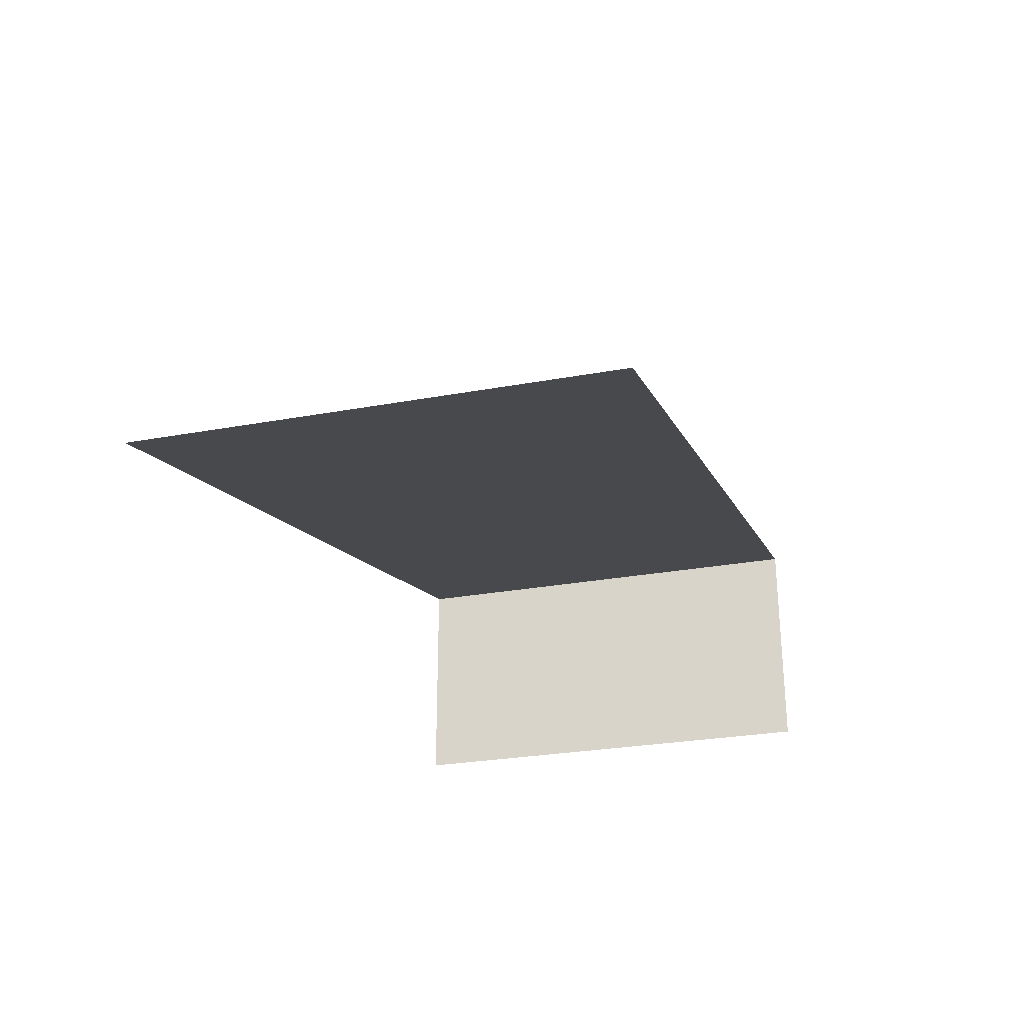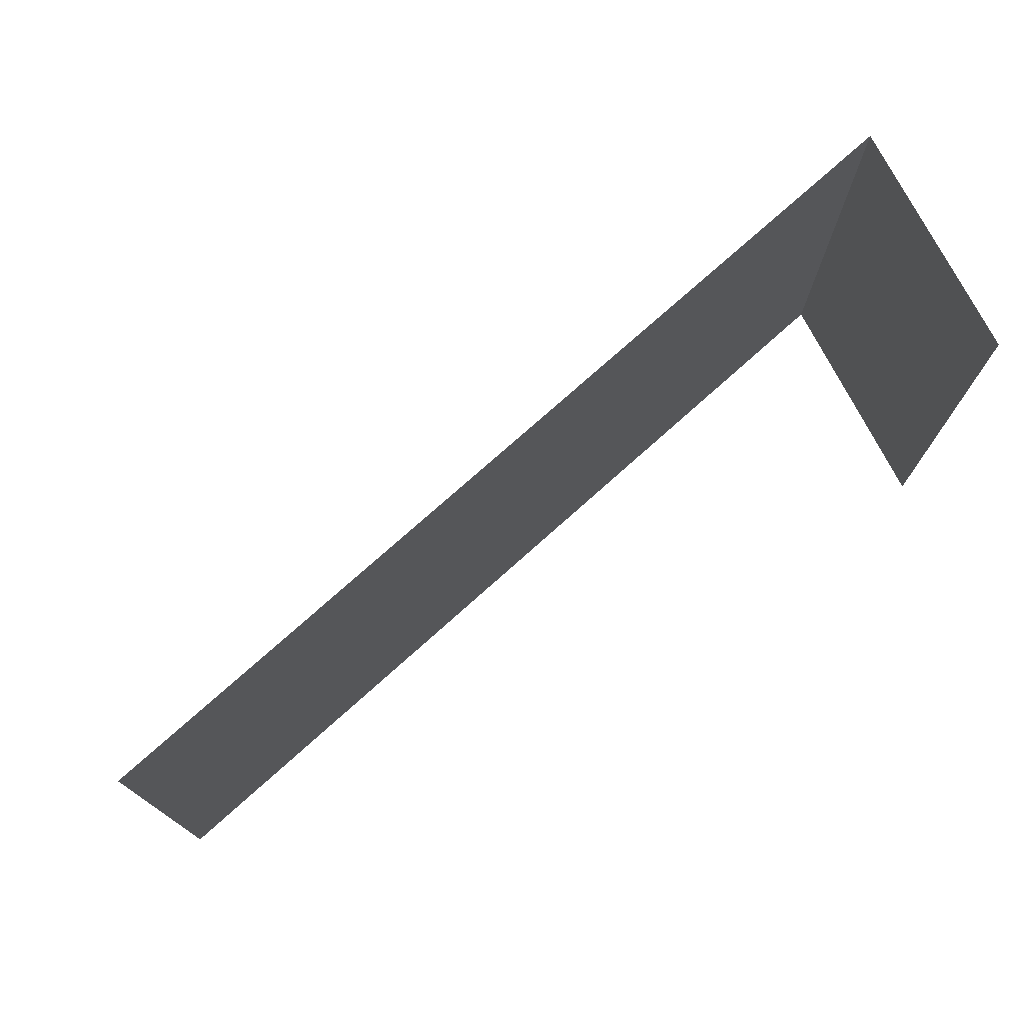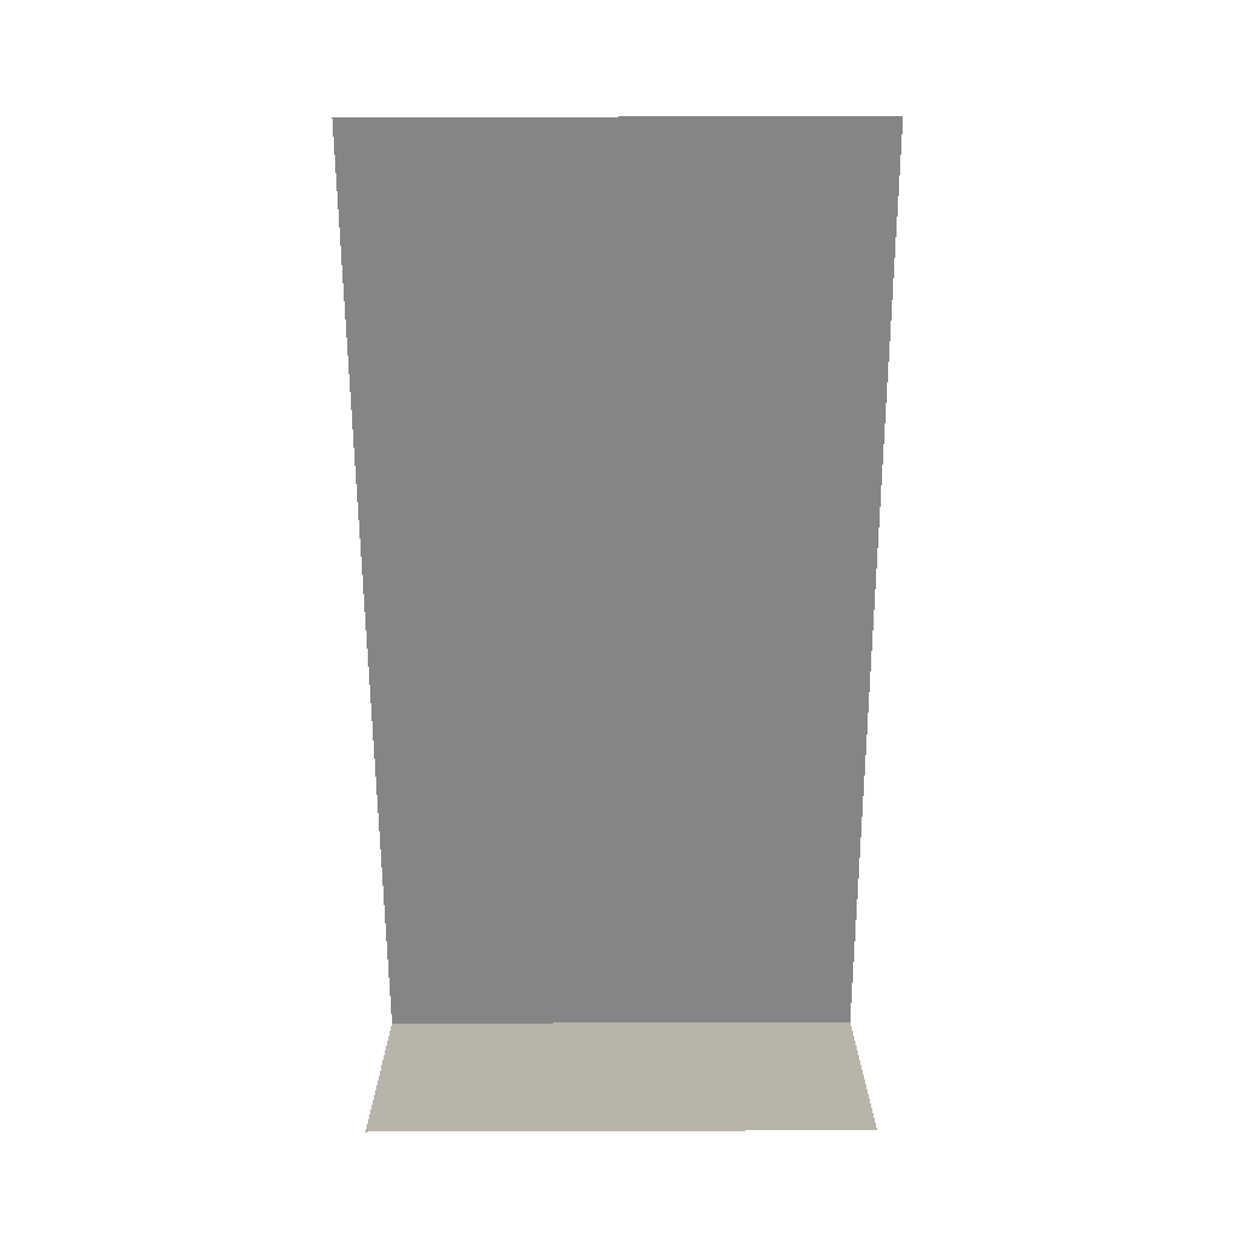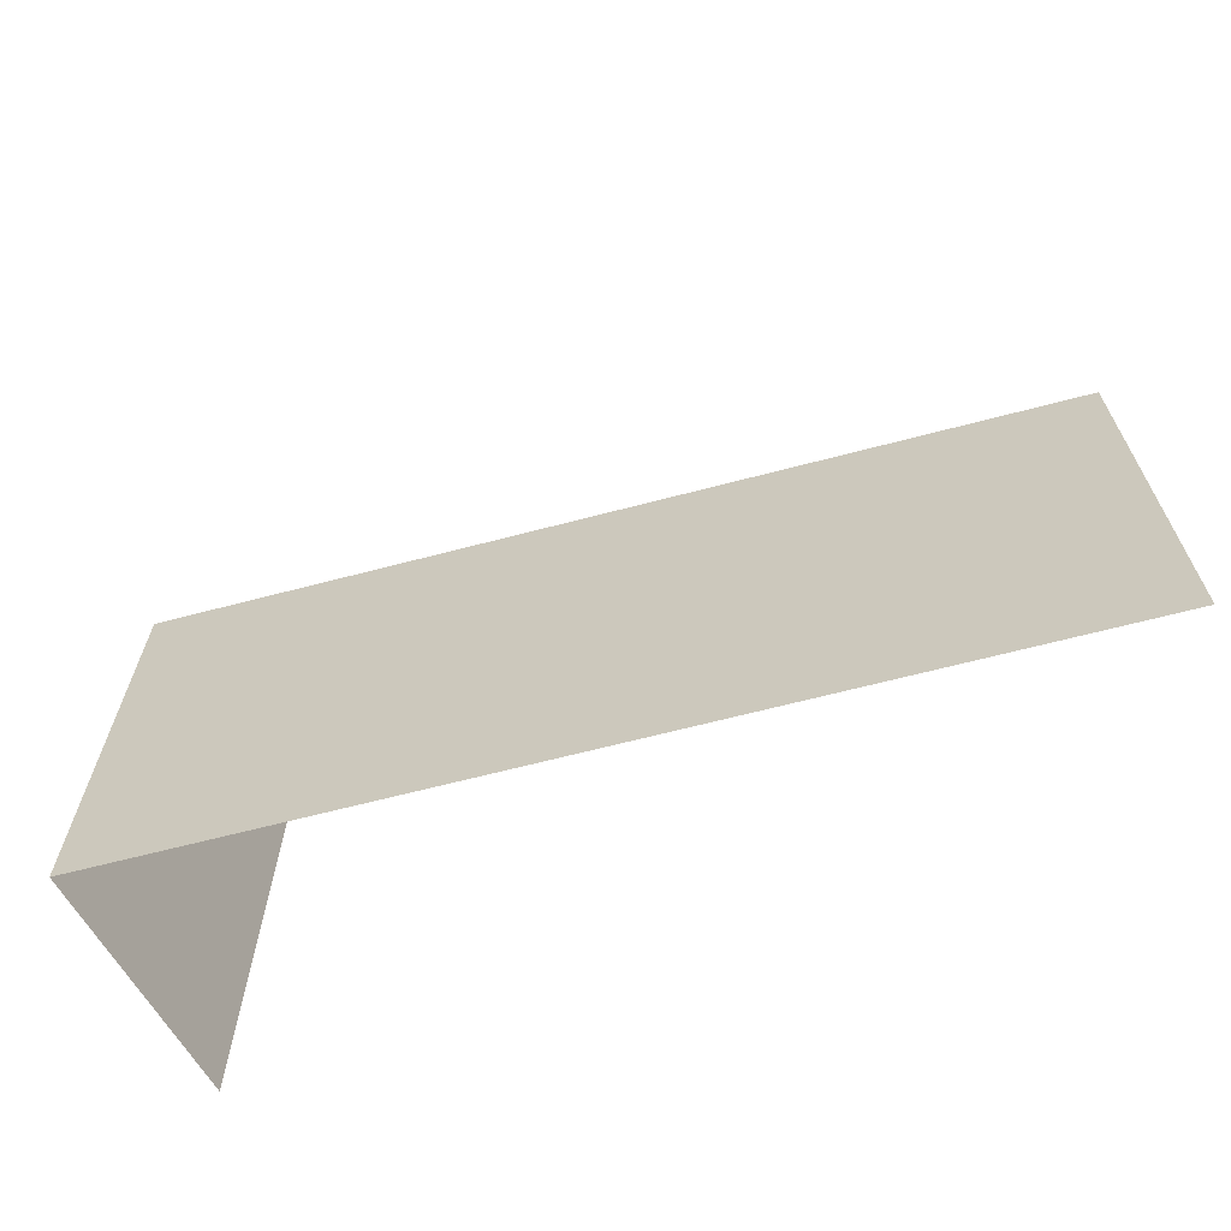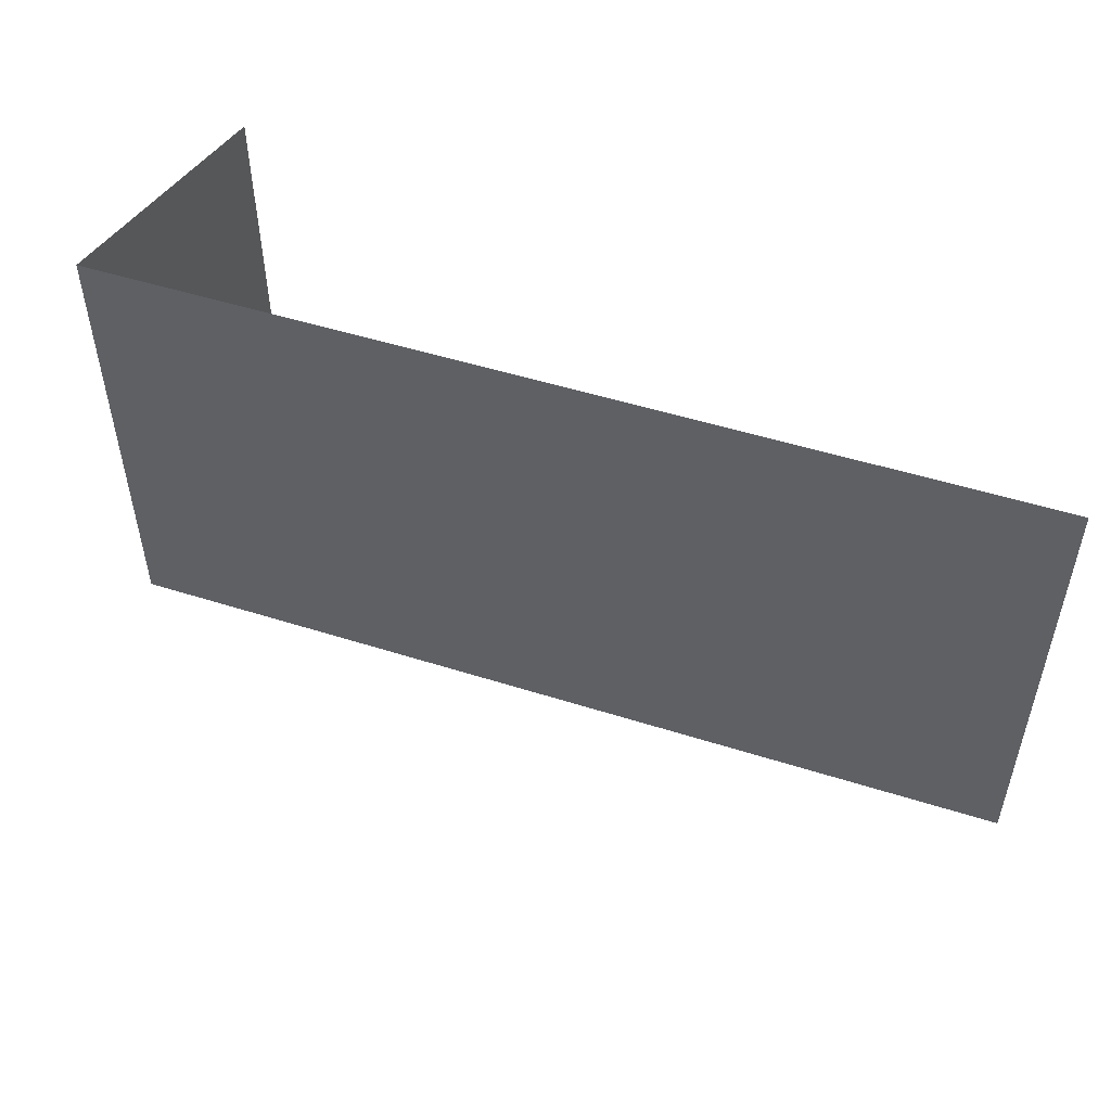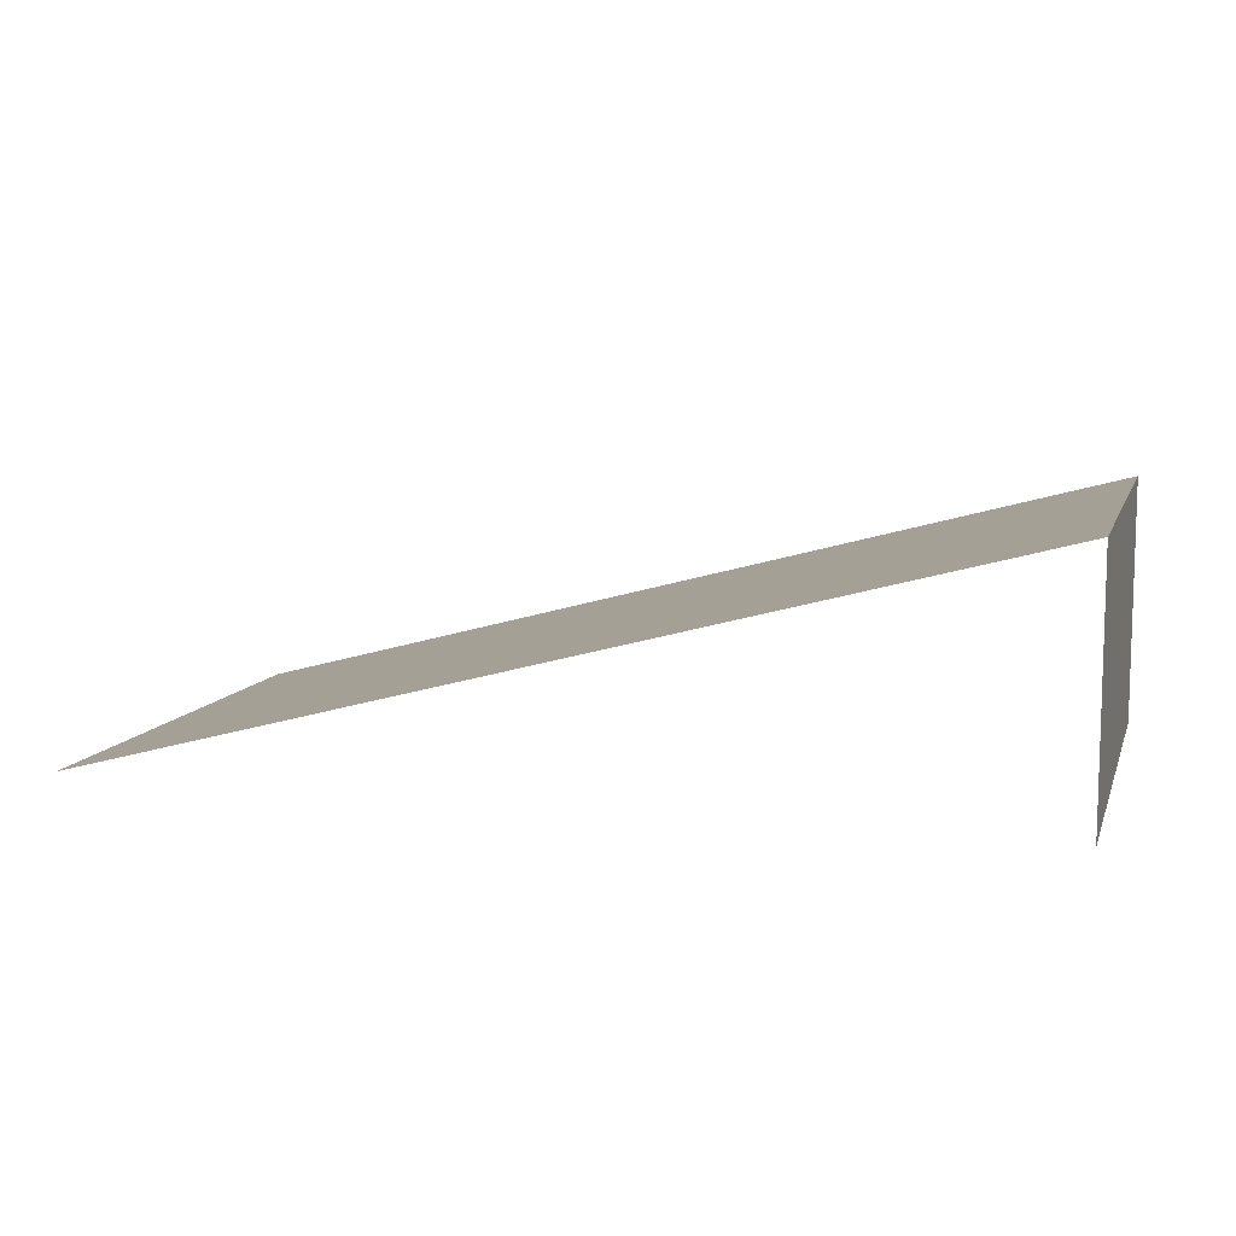
<metadata>
{"format":"obj","ext":"obj","renderer":"f3d","projection":"perspective","resolution":1024,"background":"white","views":[{"elev":-27.3,"azim":-74.1,"up":"+Y"},{"elev":74.2,"azim":-27.0,"up":"+Z"},{"elev":-76.7,"azim":-89.8,"up":"+Y"},{"elev":-64.6,"azim":-150.1,"up":"+Z"},{"elev":50.3,"azim":-145.8,"up":"+Z"},{"elev":9.6,"azim":15.9,"up":"+Y"}]}
</metadata>
<code>
v 9.319 5.176 -10
v -0.3407 2.588 -10
v 9.319 5.176 -3.1e-05
v -0.3407 2.588 0
v 8.006 4.825 -3.1e-05
v 8.006 4.825 -10
v 7.581 4.711 -3.1e-05
v 7.581 4.711 -10
v -10 -0 0
v -10 -0 -10
v -8.688 0.3516 -10
v -8.688 0.3516 -1.5e-05
v -8.263 0.4655 -10
v -8.263 0.4655 0
v 9.319 2e-06 -10
v 9.319 2e-06 -3.1e-05
f 7 8 2 4
f 1 6 5 3
f 5 6 8 7
f 13 14 4 2
f 9 12 11 10
f 11 12 14 13
f 1 3 16 15

</code>
